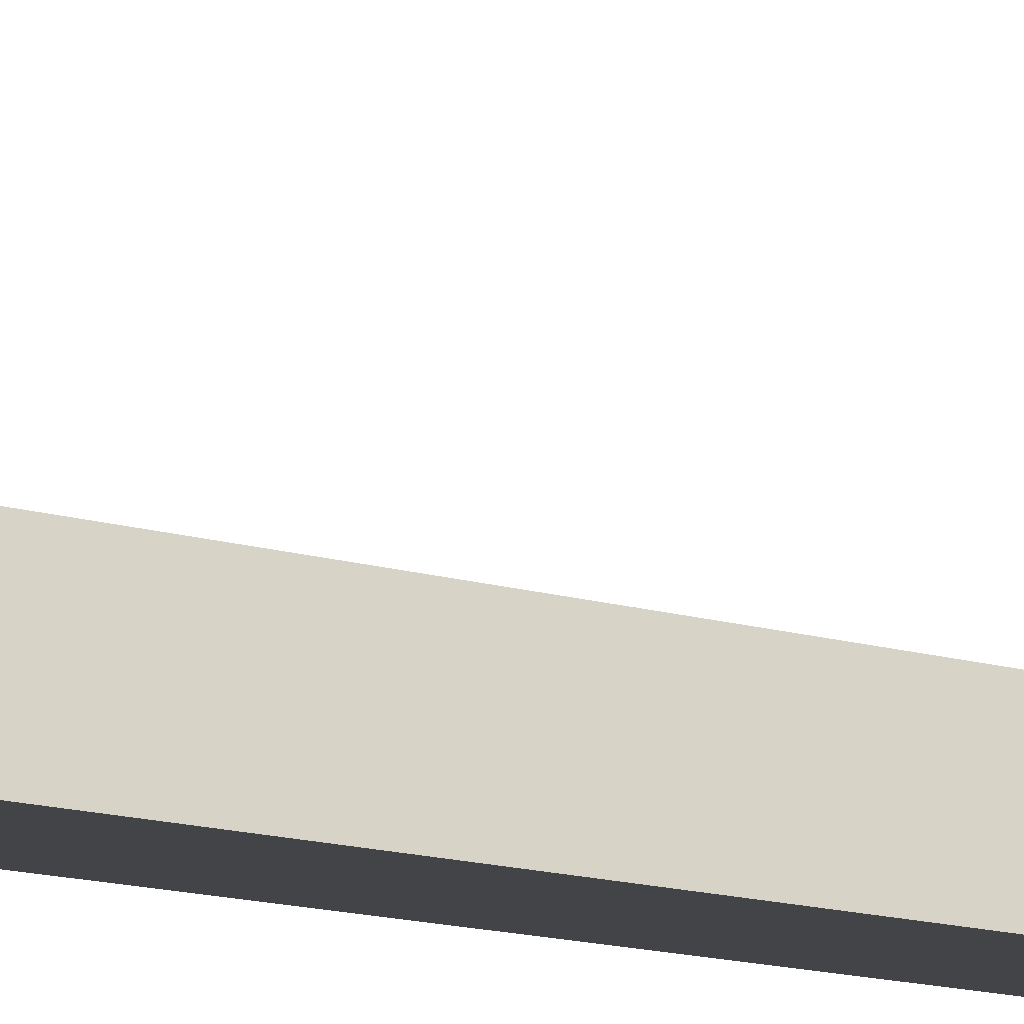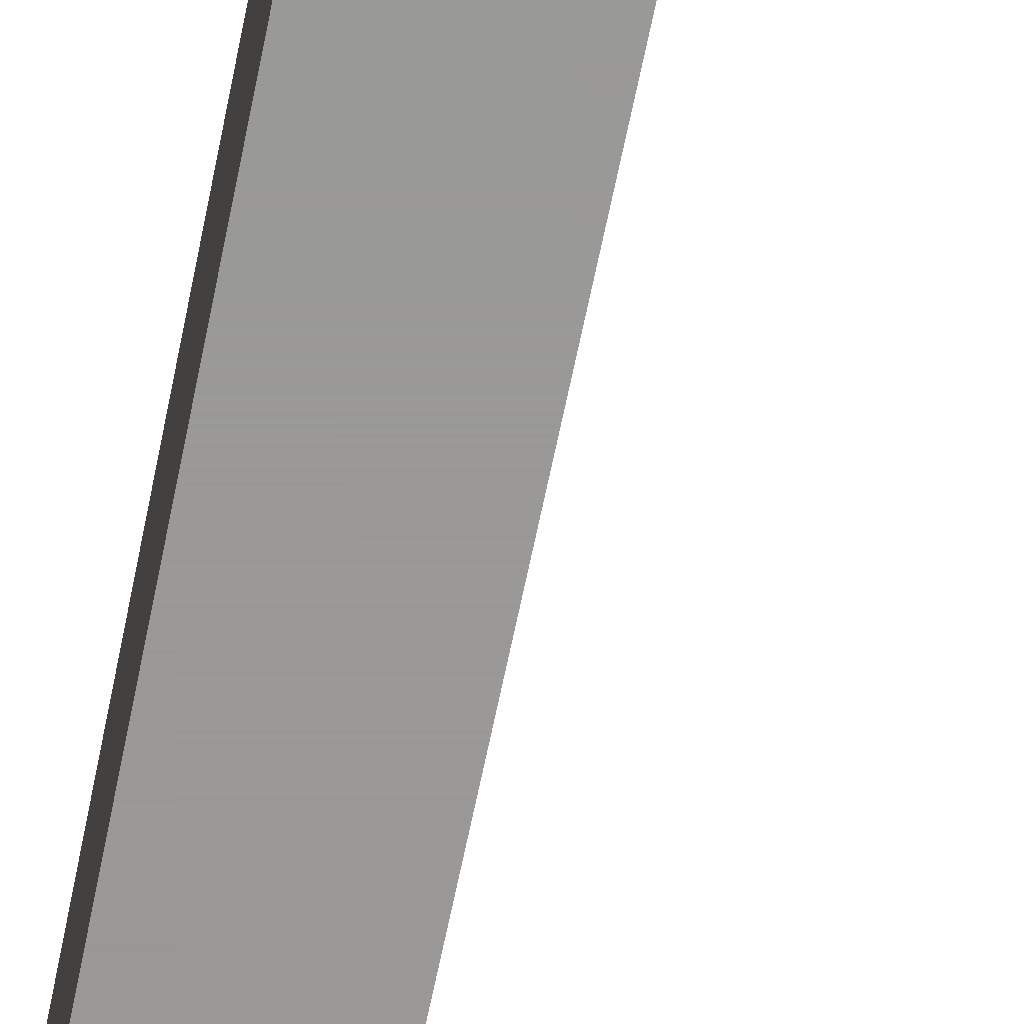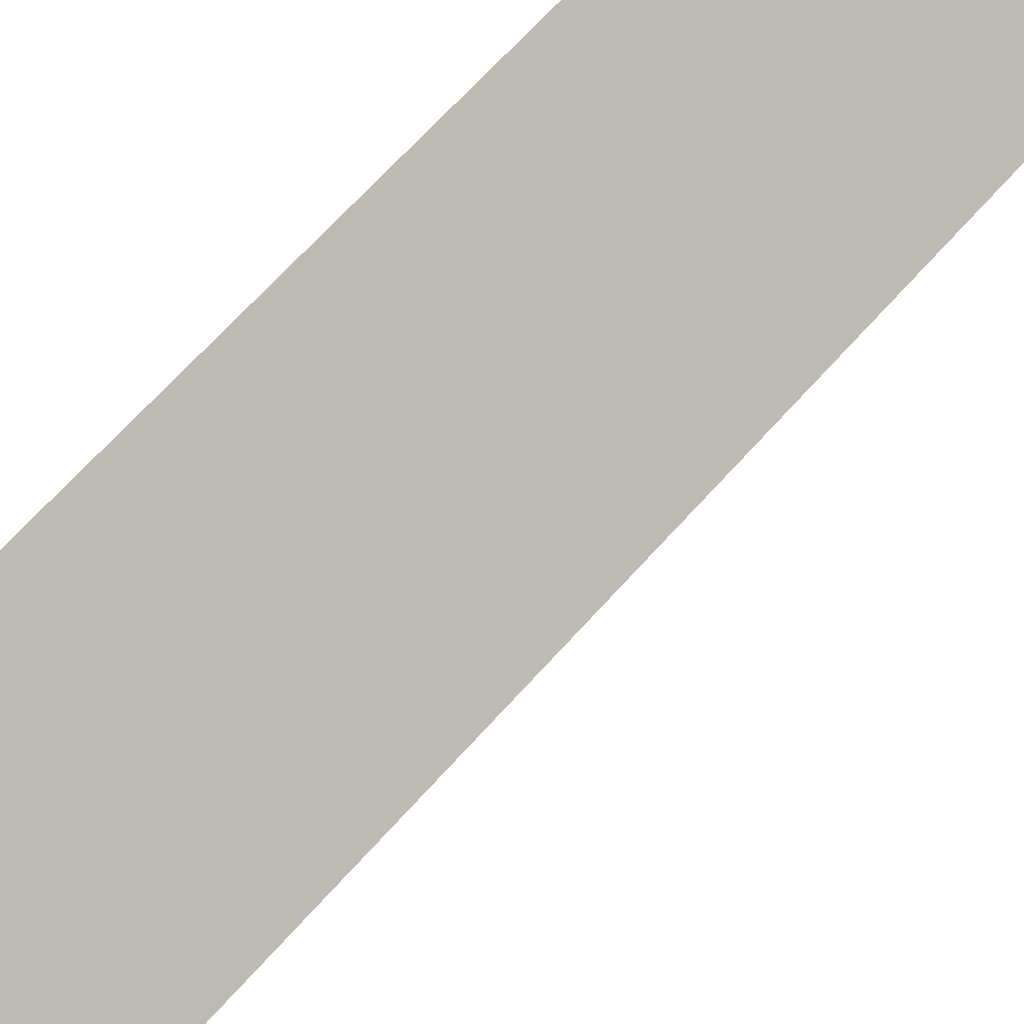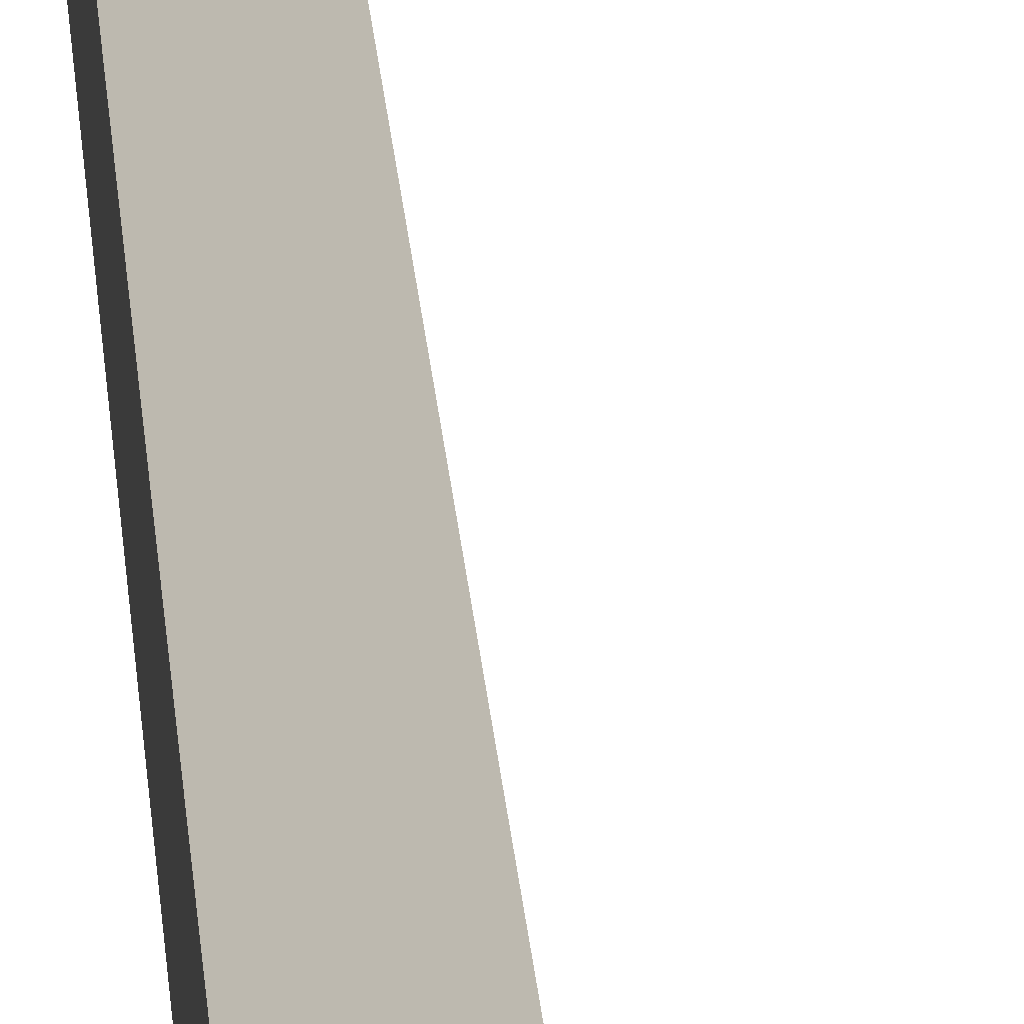
<metadata>
{"format":"obj","ext":"obj","renderer":"f3d","projection":"perspective","resolution":1024,"background":"white","views":[{"elev":-8.1,"azim":47.1,"up":"+Z"},{"elev":-68.9,"azim":-10.6,"up":"+Z"},{"elev":58.0,"azim":40.2,"up":"+Z"},{"elev":23.6,"azim":-2.7,"up":"+Z"}]}
</metadata>
<code>
v  1  -42.84  1
v  2  -42.84  1
v  1  1.999  1
v  1  -42.84  2
f 1 3 2
f 1 4 3
f 1 2 4
f 2 3 4

</code>
